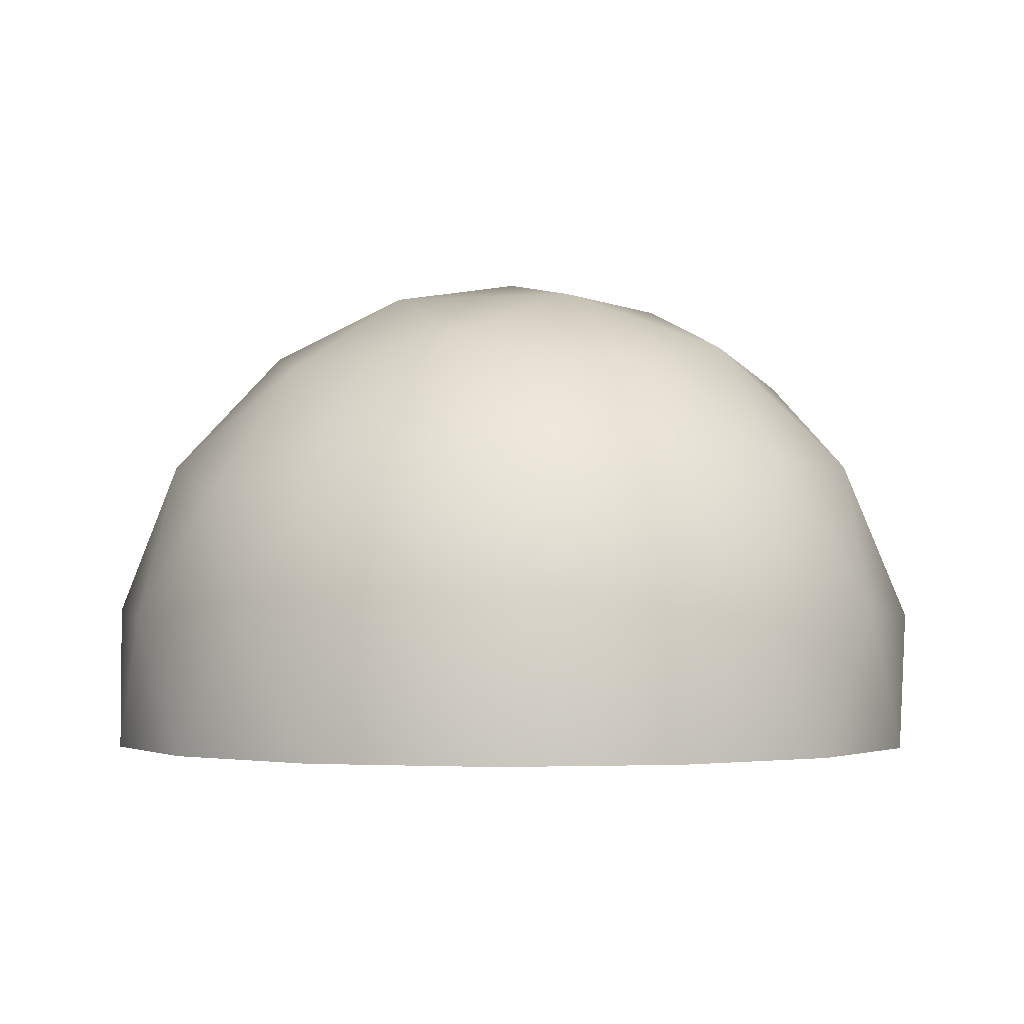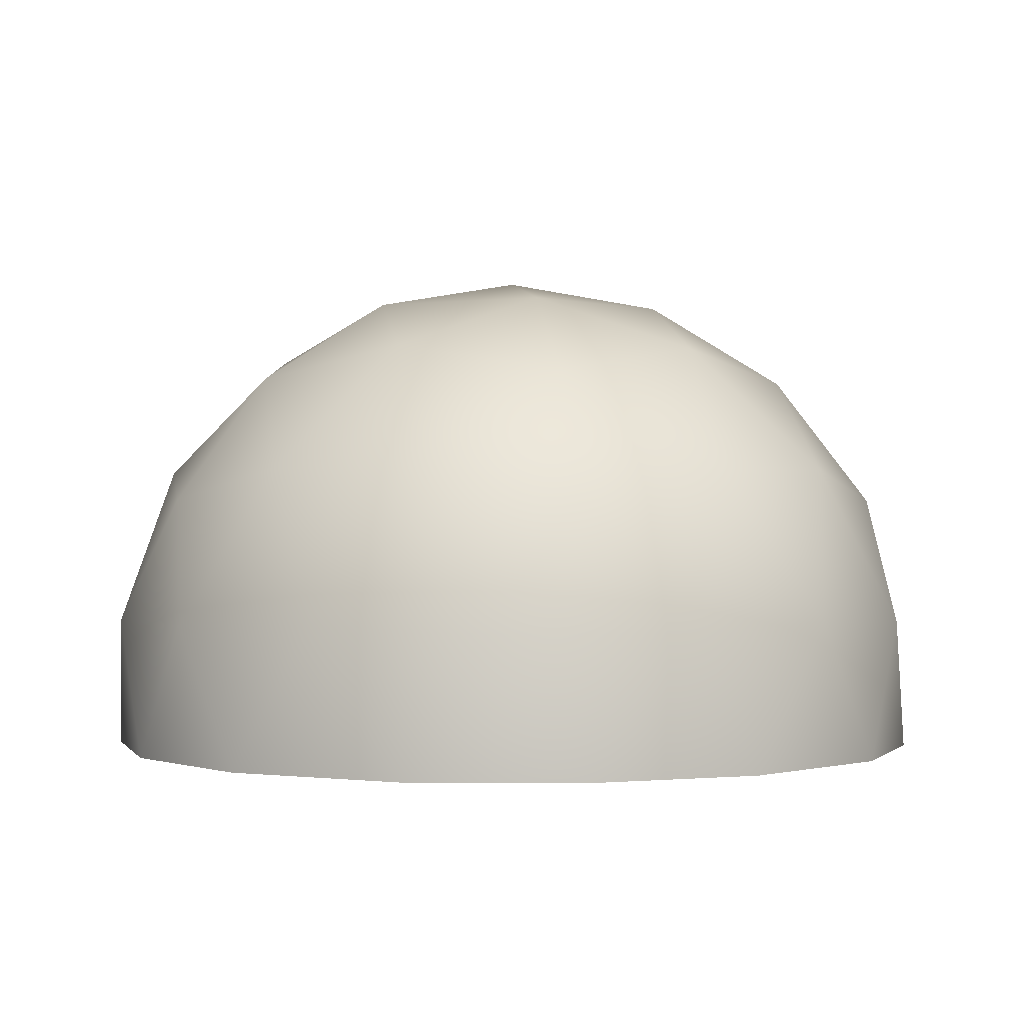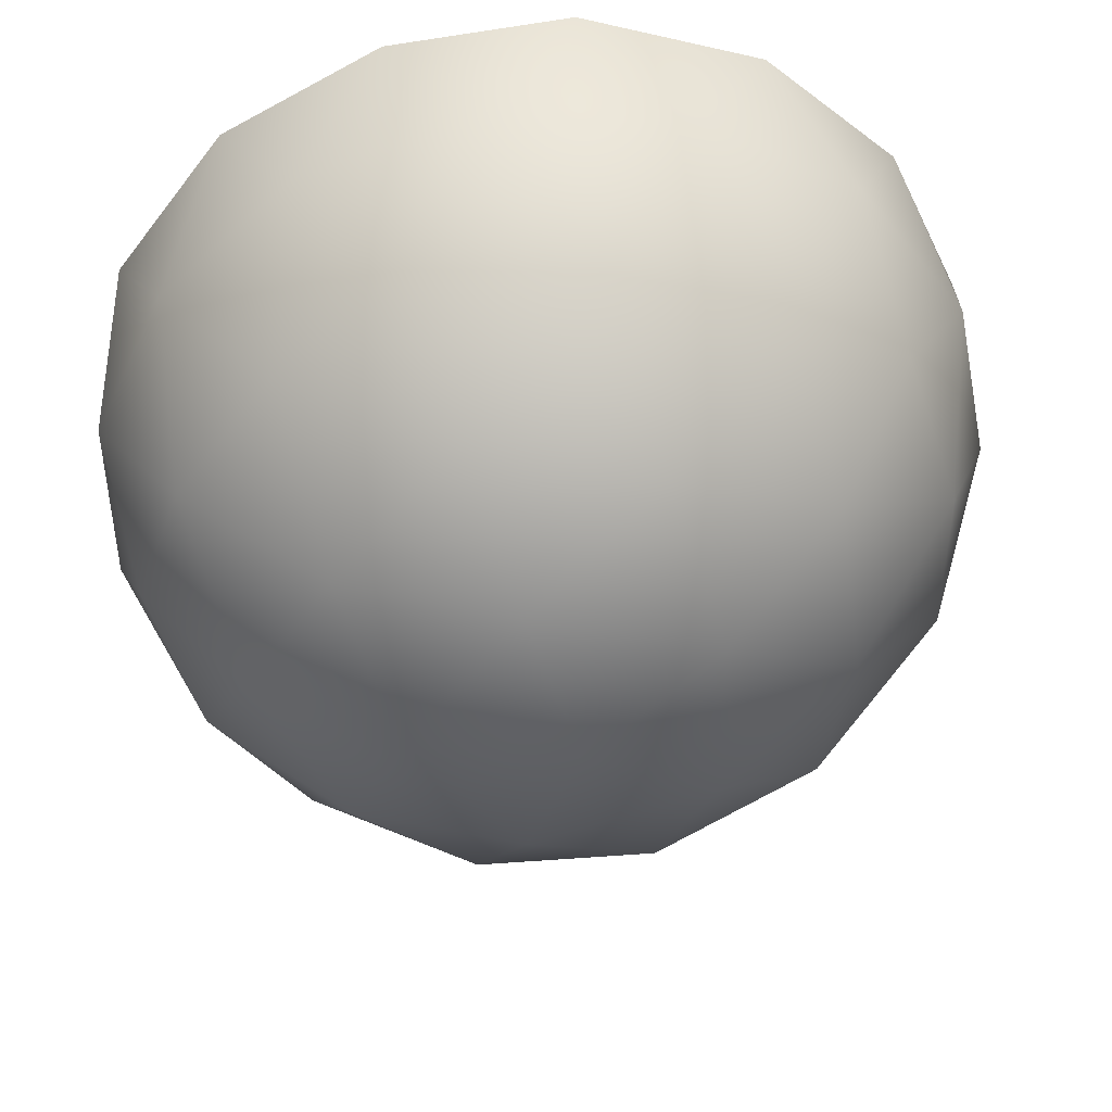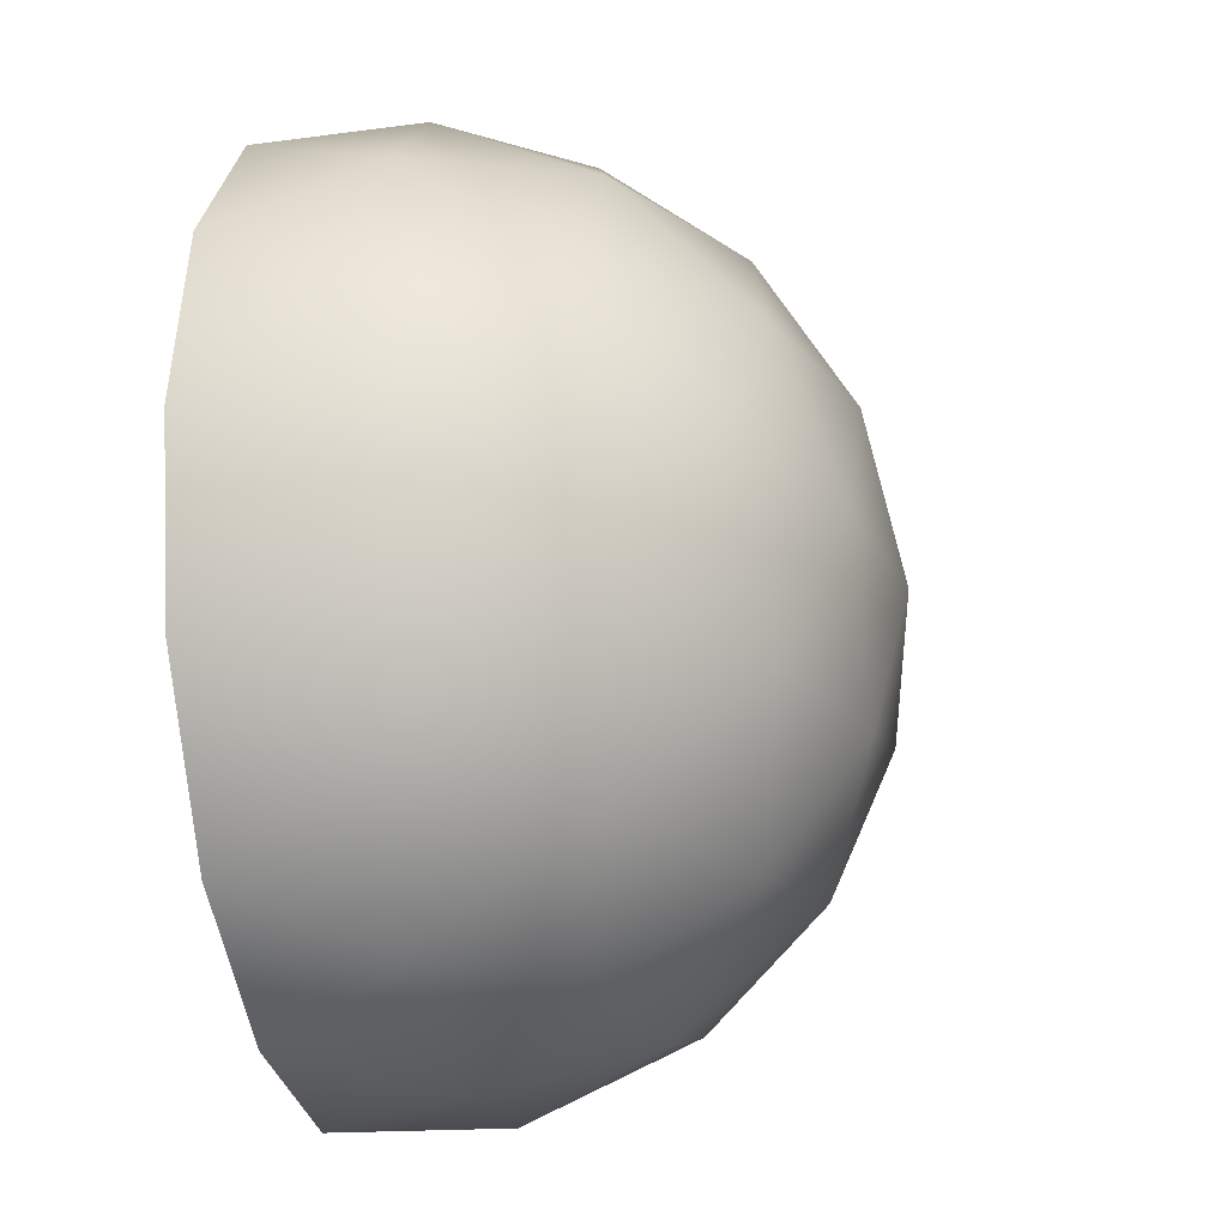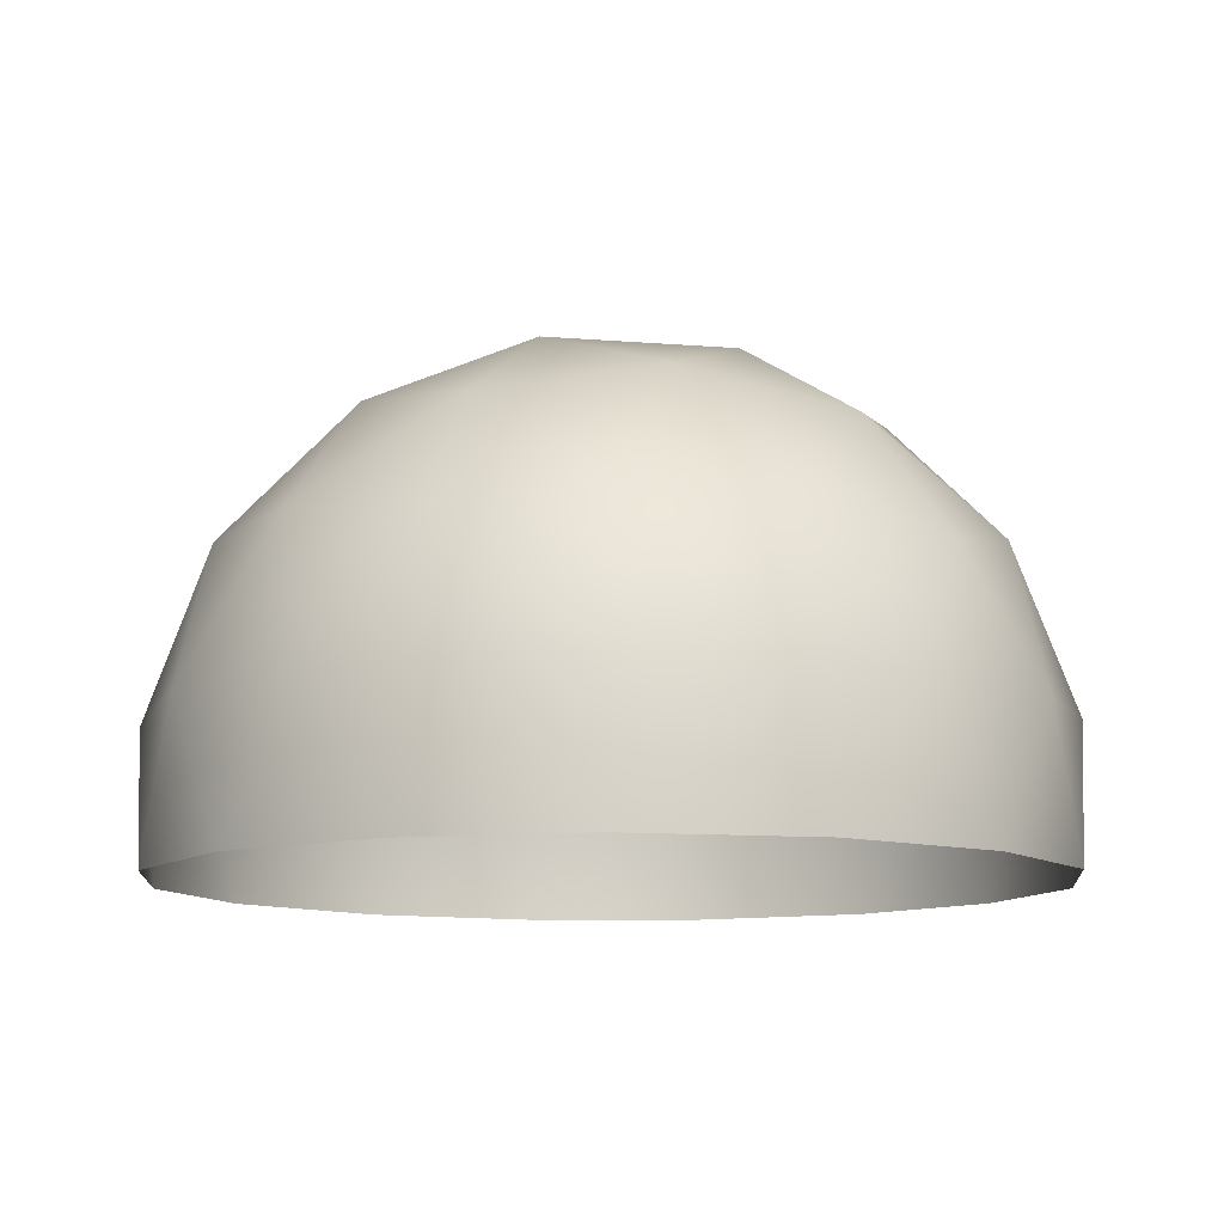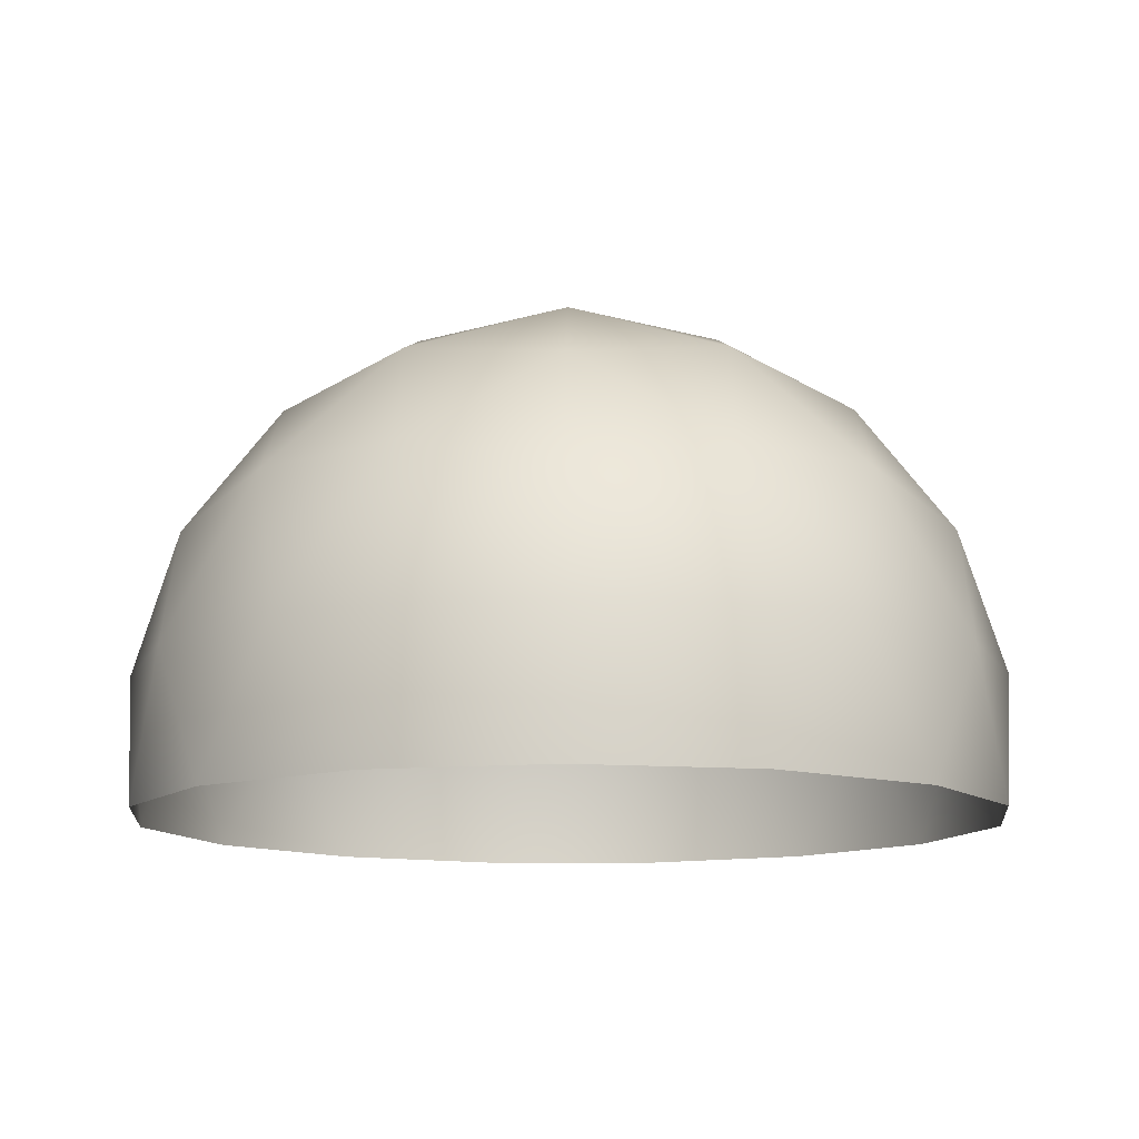
<metadata>
{"format":"obj","ext":"obj","renderer":"f3d","projection":"perspective","resolution":1024,"background":"white","views":[{"elev":-2.4,"azim":68.2,"up":"+Y"},{"elev":-0.2,"azim":8.5,"up":"+Y"},{"elev":44.8,"azim":174.5,"up":"+Z"},{"elev":-24.6,"azim":101.4,"up":"+Z"},{"elev":-10.9,"azim":-101.6,"up":"+Y"},{"elev":-12.0,"azim":90.6,"up":"+Y"}]}
</metadata>
<code>
v  1808 68.71 1445
v  1829 64.71 1445
v  1814 64.71 1424
v  1848 53.26 1445
v  1836 57.16 1424
v  1820 53.26 1407
v  1861 35.89 1445
v  1854 40.03 1424
v  1842 40.03 1407
v  1824 35.89 1394
v  1790 64.71 1432
v  1797 57.16 1411
v  1775 53.26 1421
v  1803 40.03 1394
v  1782 40.03 1401
v  1765 35.89 1413
v  1790 64.71 1457
v  1773 57.16 1445
v  1775 53.26 1468
v  1758 40.03 1434
v  1758 40.03 1456
v  1765 35.89 1476
v  1814 64.71 1465
v  1797 57.16 1478
v  1820 53.26 1483
v  1782 40.03 1489
v  1803 40.03 1495
v  1824 35.89 1495
v  1836 57.16 1465
v  1842 40.03 1483
v  1854 40.03 1465
v  1865 18.61 1457
v  1865 18.61 1432
v  1861 -0.1917 1468
v  1866 -0.1939 1445
v  1861 -0.1917 1421
v  1837 18.61 1394
v  1813 18.61 1386
v  1847 -0.1917 1401
v  1826 -0.1939 1389
v  1802 -0.1917 1386
v  1769 18.61 1401
v  1754 18.61 1421
v  1778 -0.1917 1394
v  1760 -0.1939 1410
v  1750 -0.1917 1432
v  1754 18.61 1468
v  1769 18.61 1489
v  1750 -0.1917 1457
v  1760 -0.1939 1479
v  1778 -0.1917 1495
v  1813 18.61 1503
v  1837 18.61 1495
v  1802 -0.1917 1503
v  1826 -0.1939 1500
v  1847 -0.1917 1489
v  1855 19.43 1410
v  1790 19.43 1389
v  1749 19.43 1445
v  1790 19.43 1500
v  1855 19.43 1479
o Eyeball_small
g Eyeball_small
f 1 2 3
f 2 4 5
f 2 5 3
f 3 5 6
f 4 7 8
f 4 8 5
f 5 8 9
f 5 9 6
f 6 9 10
f 1 3 11
f 3 6 12
f 3 12 11
f 11 12 13
f 6 10 14
f 6 14 12
f 12 14 15
f 12 15 13
f 13 15 16
f 1 11 17
f 11 13 18
f 11 18 17
f 17 18 19
f 13 16 20
f 13 20 18
f 18 20 21
f 18 21 19
f 19 21 22
f 1 17 23
f 17 19 24
f 17 24 23
f 23 24 25
f 19 22 26
f 19 26 24
f 24 26 27
f 24 27 25
f 25 27 28
f 1 23 2
f 23 25 29
f 23 29 2
f 2 29 4
f 25 28 30
f 25 30 29
f 29 30 31
f 29 31 4
f 4 31 7
f 7 32 33
f 32 34 35
f 32 35 33
f 33 35 36
f 10 37 38
f 37 39 40
f 37 40 38
f 38 40 41
f 16 42 43
f 42 44 45
f 42 45 43
f 43 45 46
f 22 47 48
f 47 49 50
f 47 50 48
f 48 50 51
f 28 52 53
f 52 54 55
f 52 55 53
f 53 55 56
f 39 37 57
f 39 57 36
f 36 57 33
f 37 10 9
f 37 9 57
f 57 9 8
f 57 8 33
f 33 8 7
f 44 42 58
f 44 58 41
f 41 58 38
f 42 16 15
f 42 15 58
f 58 15 14
f 58 14 38
f 38 14 10
f 49 47 59
f 49 59 46
f 46 59 43
f 47 22 21
f 47 21 59
f 59 21 20
f 59 20 43
f 43 20 16
f 54 52 60
f 54 60 51
f 51 60 48
f 52 28 27
f 52 27 60
f 60 27 26
f 60 26 48
f 48 26 22
f 34 32 61
f 34 61 56
f 56 61 53
f 32 7 31
f 32 31 61
f 61 31 30
f 61 30 53
f 53 30 28

</code>
